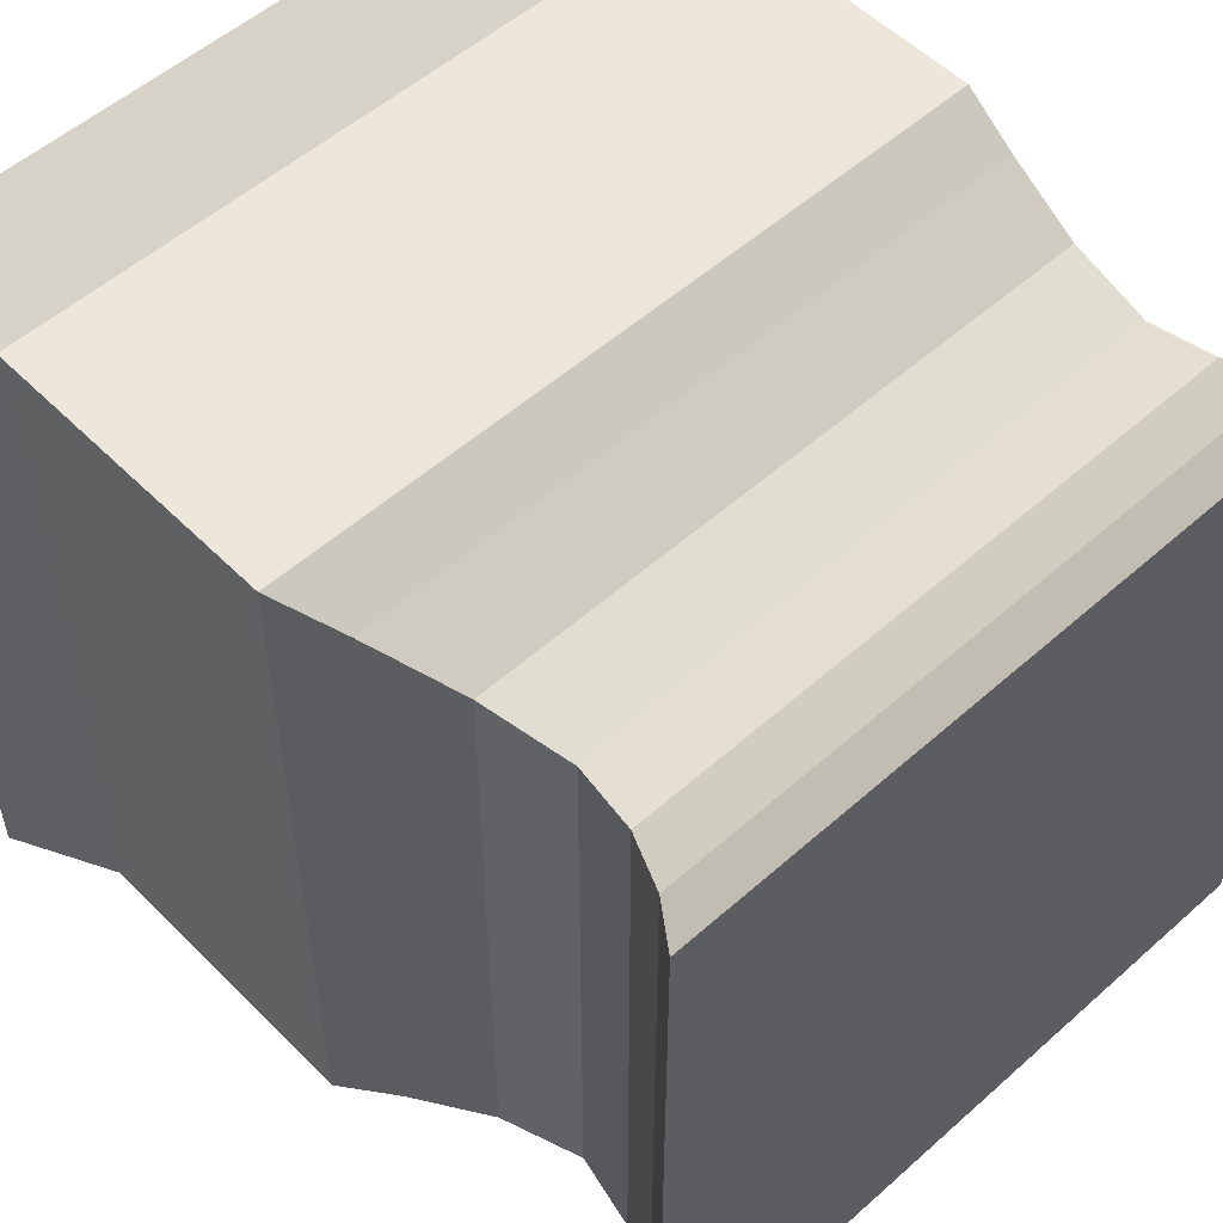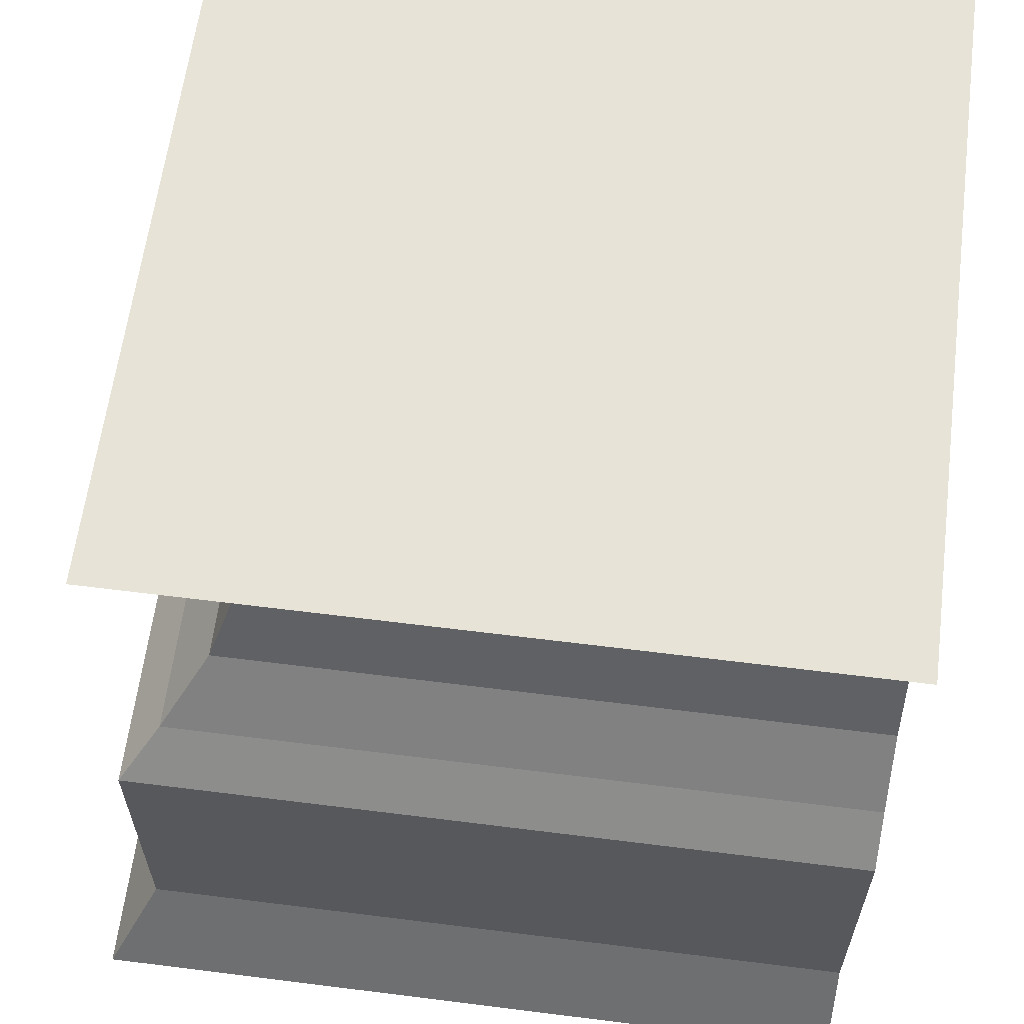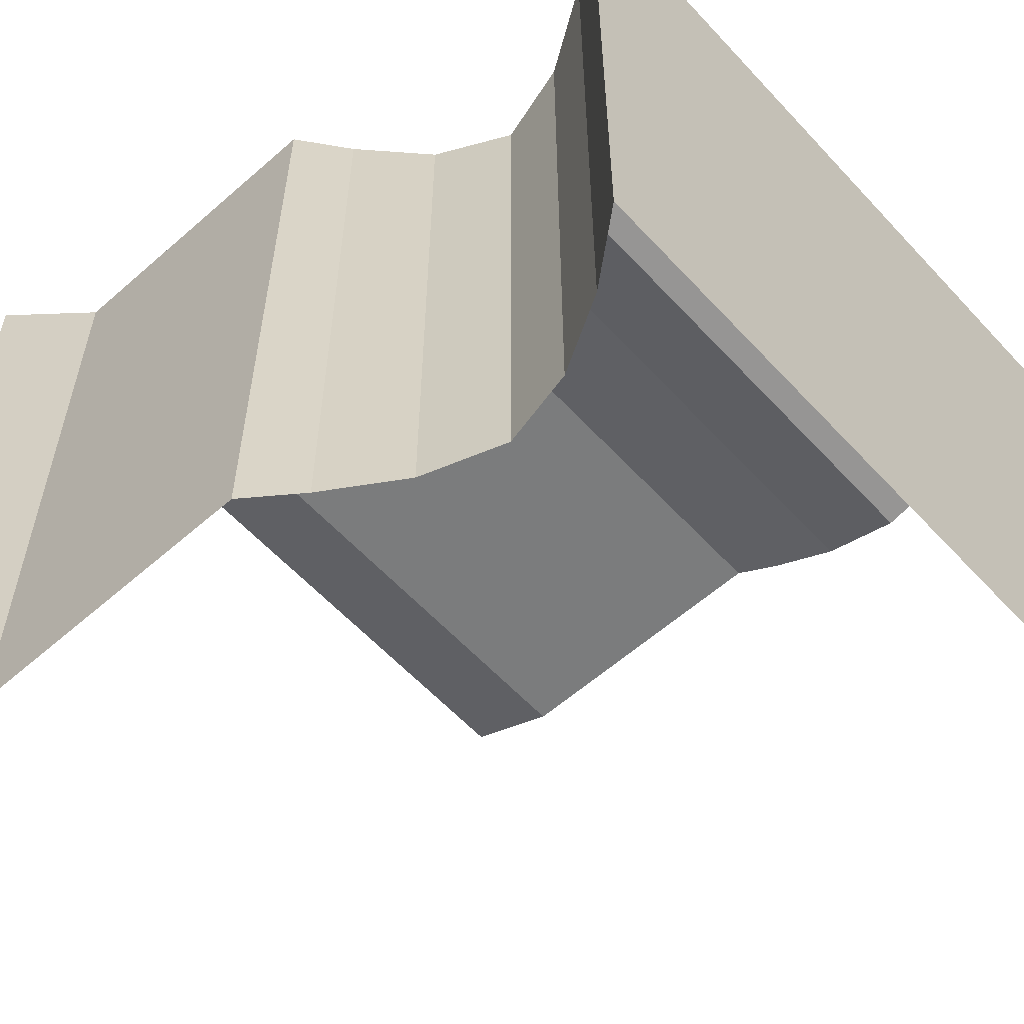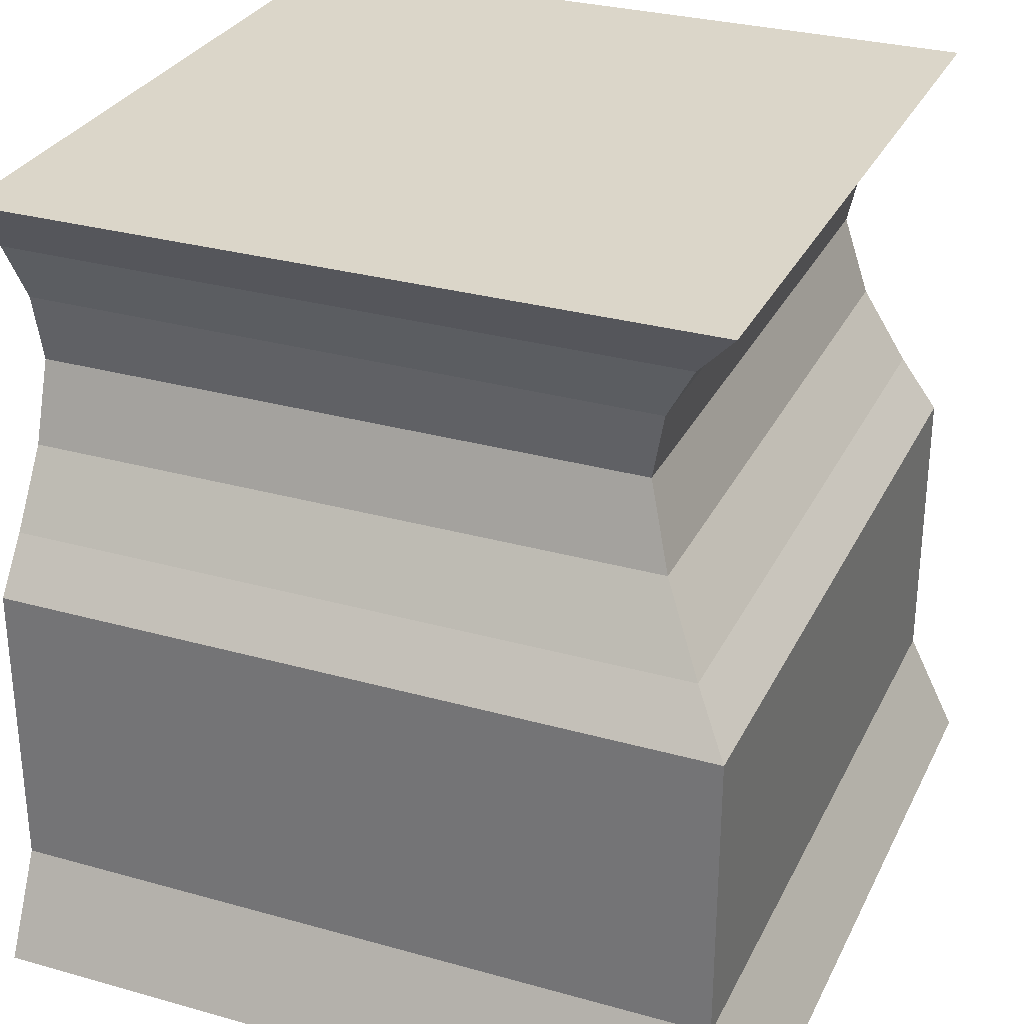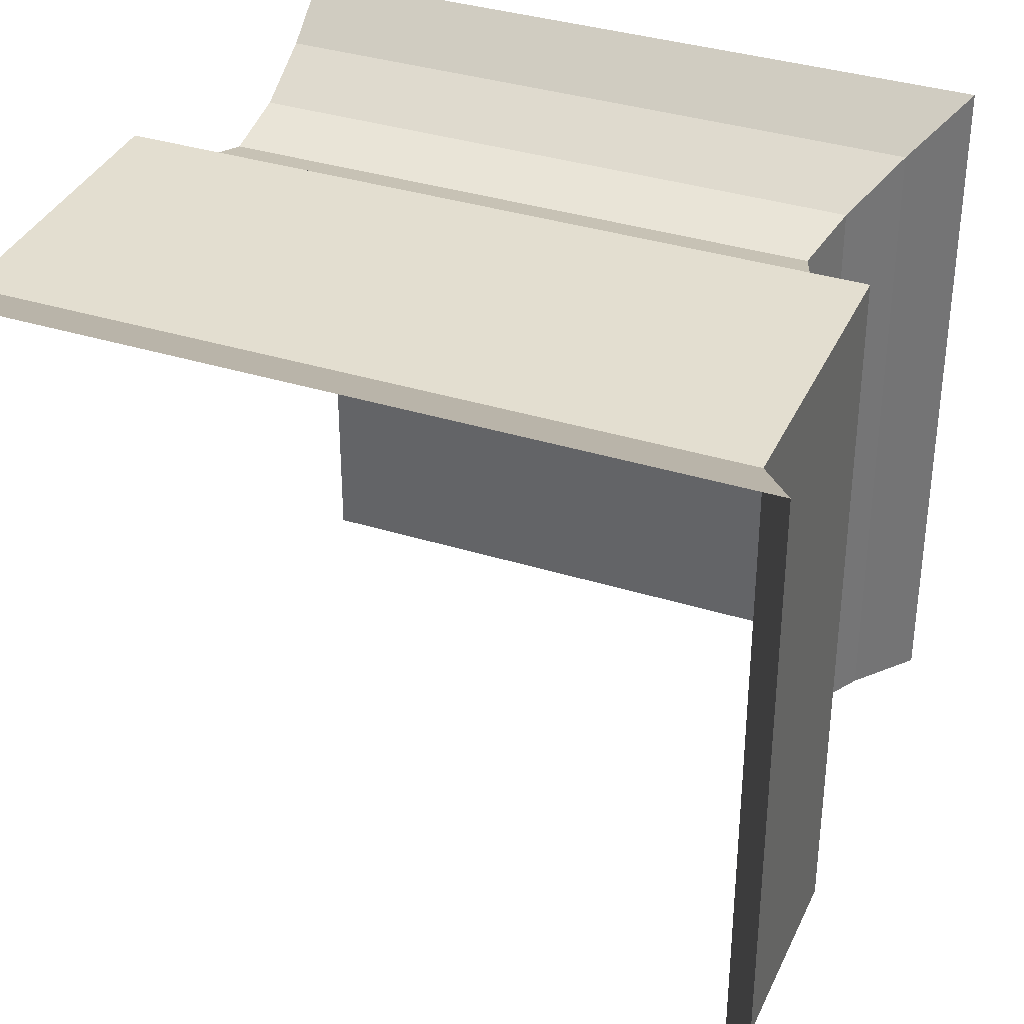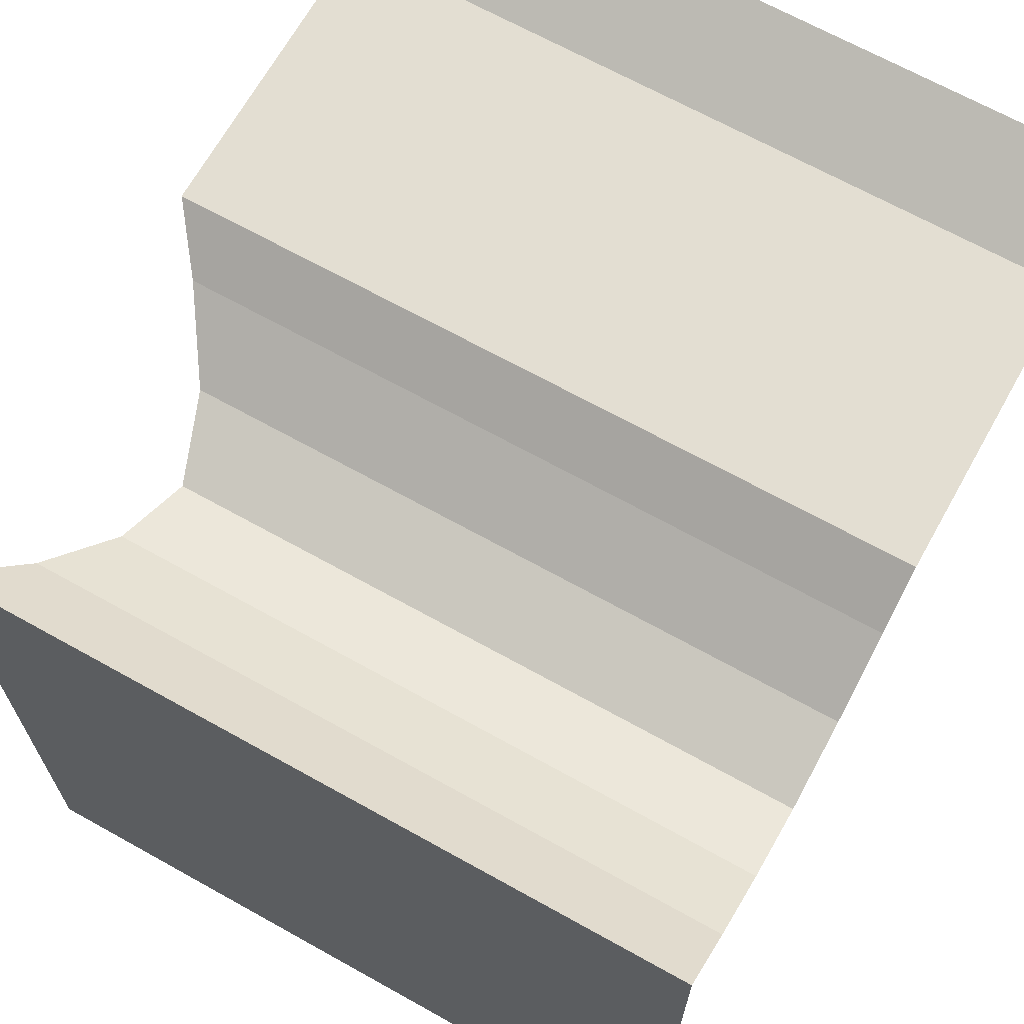
<metadata>
{"format":"obj","ext":"obj","renderer":"f3d","projection":"perspective","resolution":1024,"background":"white","views":[{"elev":53.7,"azim":136.6,"up":"+Z"},{"elev":61.7,"azim":97.3,"up":"+Y"},{"elev":-58.6,"azim":132.2,"up":"+Z"},{"elev":29.8,"azim":22.4,"up":"+Y"},{"elev":35.9,"azim":22.3,"up":"+Z"},{"elev":67.7,"azim":-150.8,"up":"+Z"}]}
</metadata>
<code>
o Punta_4
v -0 0.1495 0.07
v -0 0.1383 0.124
v -0 0.1495 0.1332
v -0 0 0.1443
v -0 0.1258 0.117
v -0 0.1124 0.114
v -0 0.0977 0.119
v -0 0.0842 0.1276
v -0 0.07456 0.1349
v -0 0.01864 0.1349
v 0.07 0.1495 -0
v 0.124 0.1383 -0
v 0.1332 0.1495 -0
v 0.1443 -0 -0
v 0.117 0.1258 -0
v 0.114 0.1124 -0
v 0.119 0.0977 -0
v 0.1276 0.0842 -0
v 0.1349 0.07456 -0
v 0.1349 0.01864 -0
v 0.07 0.1495 0.07
v 0.124 0.1383 0.124
v 0.1332 0.1495 0.1332
v 0.119 0.0977 0.119
v 0.1277 0.0842 0.1276
v 0.1349 0.07456 0.1349
v 0.1443 -0 0.1443
v 0.117 0.1258 0.117
v 0.114 0.1124 0.114
v 0.1349 0.01864 0.1349
v -0 0.1495 0
v 0 0 0
f 10 4 27 30
f 1 3 23 21
f 7 8 25 24
f 2 5 28 22
f 3 2 22 23
f 8 9 26 25
f 5 6 29 28
f 9 10 30 26
f 6 7 24 29
f 15 12 22 28
f 19 18 25 26
f 16 15 28 29
f 20 19 26 30
f 13 11 21 23
f 17 16 29 24
f 12 13 23 22
f 14 20 30 27
f 18 17 24 25
f 1 21 11 31
l 4 32

</code>
